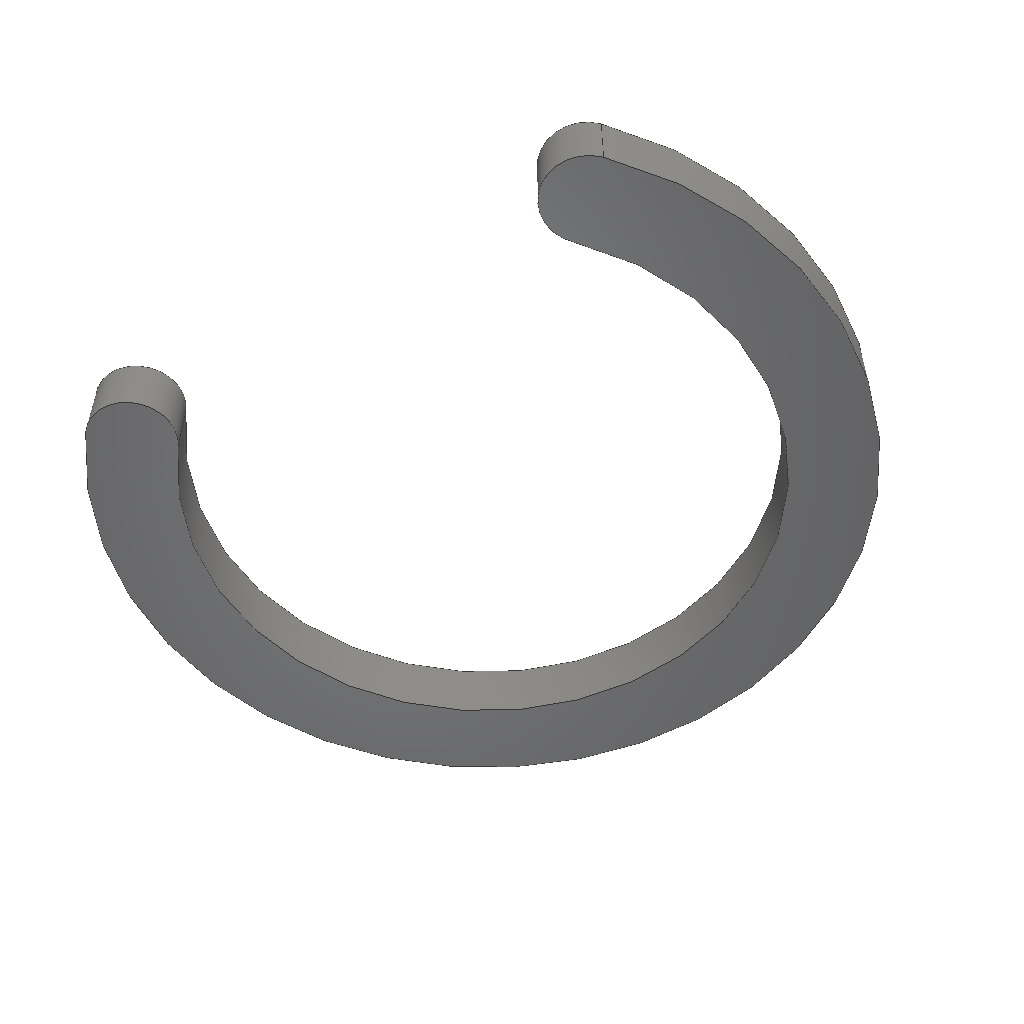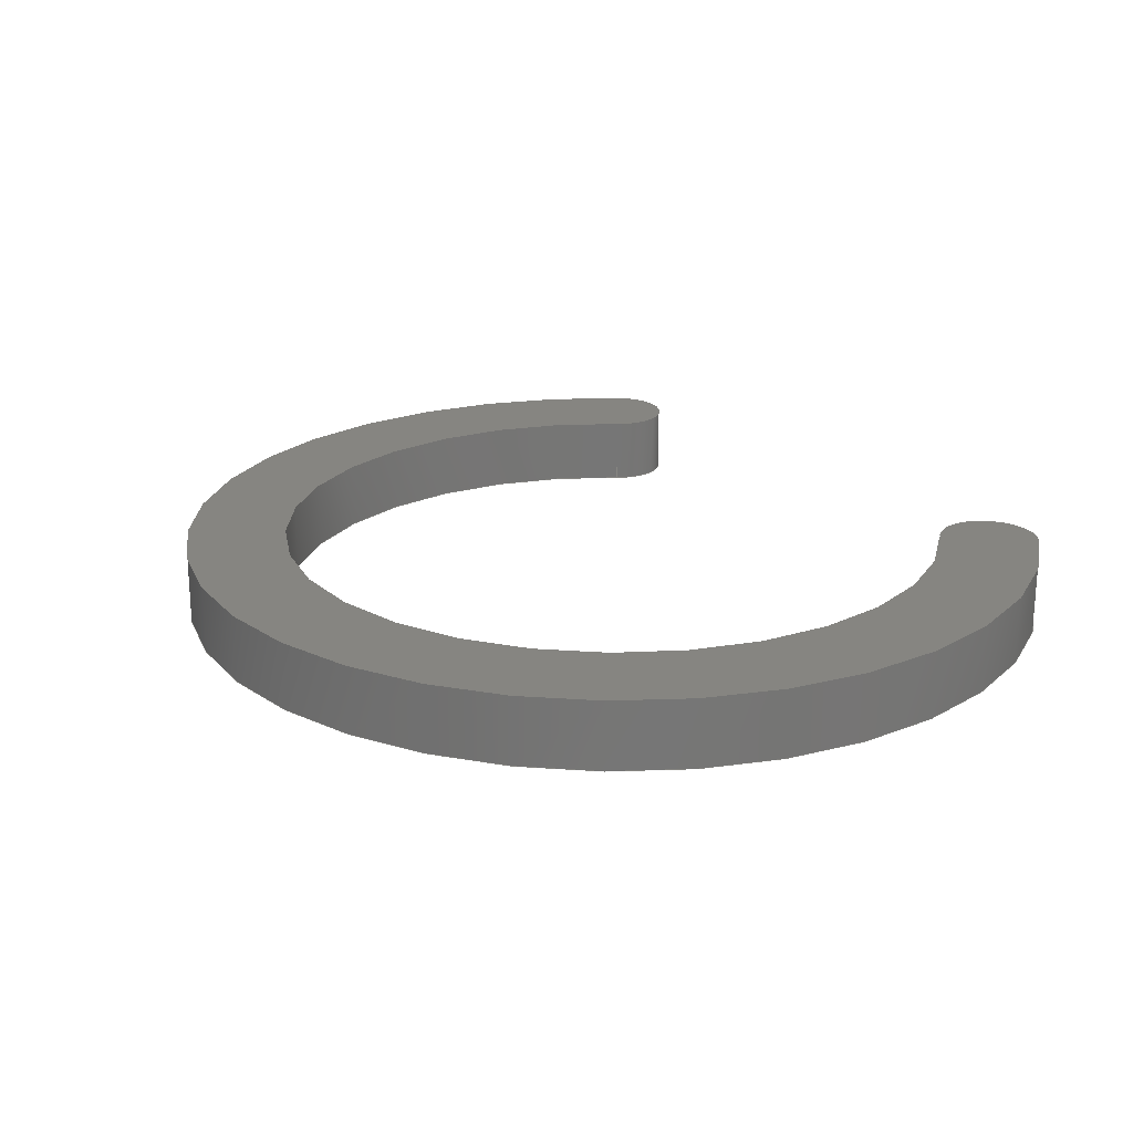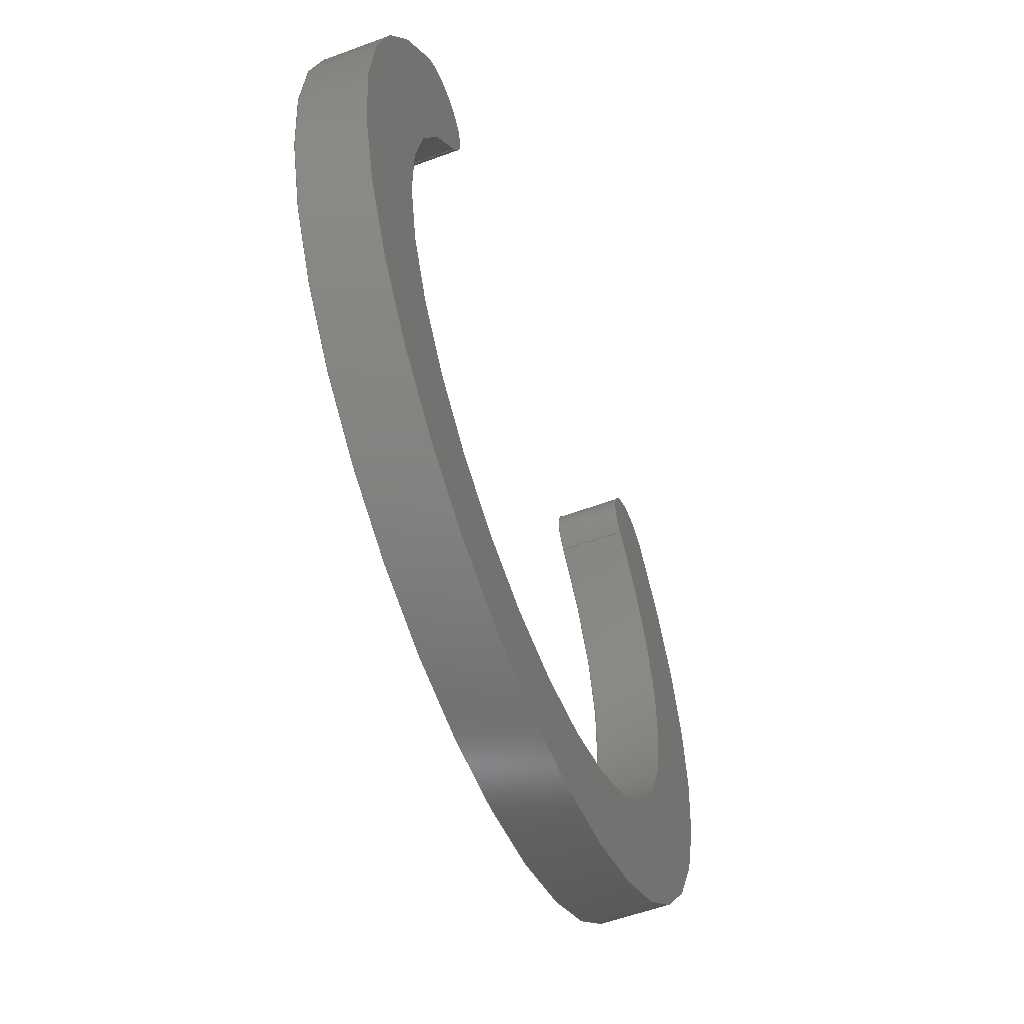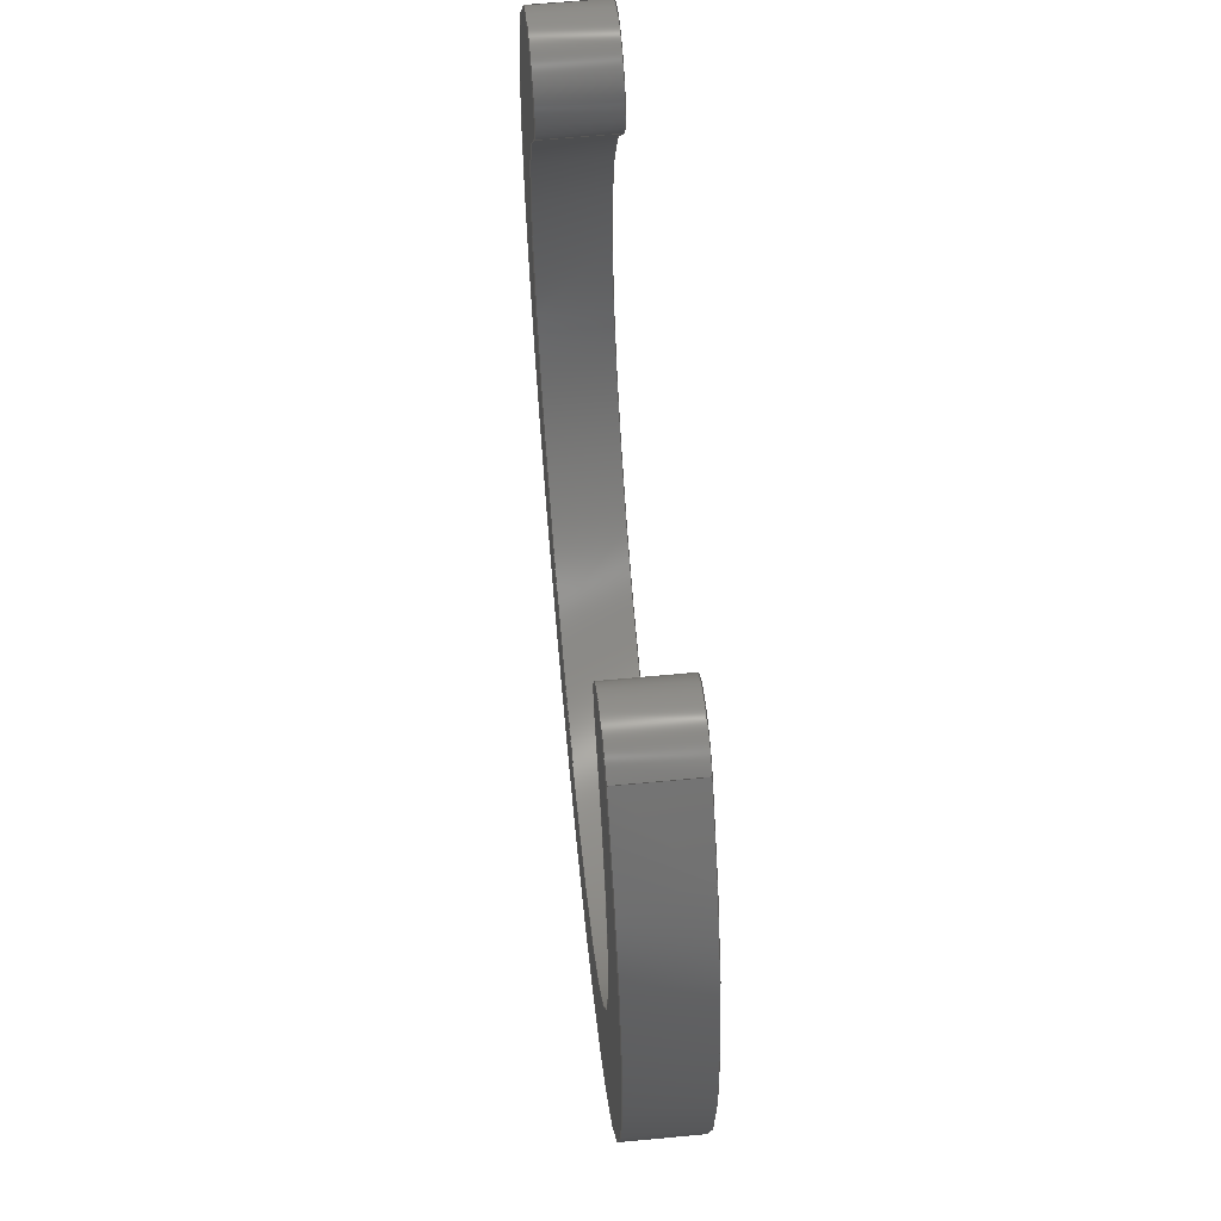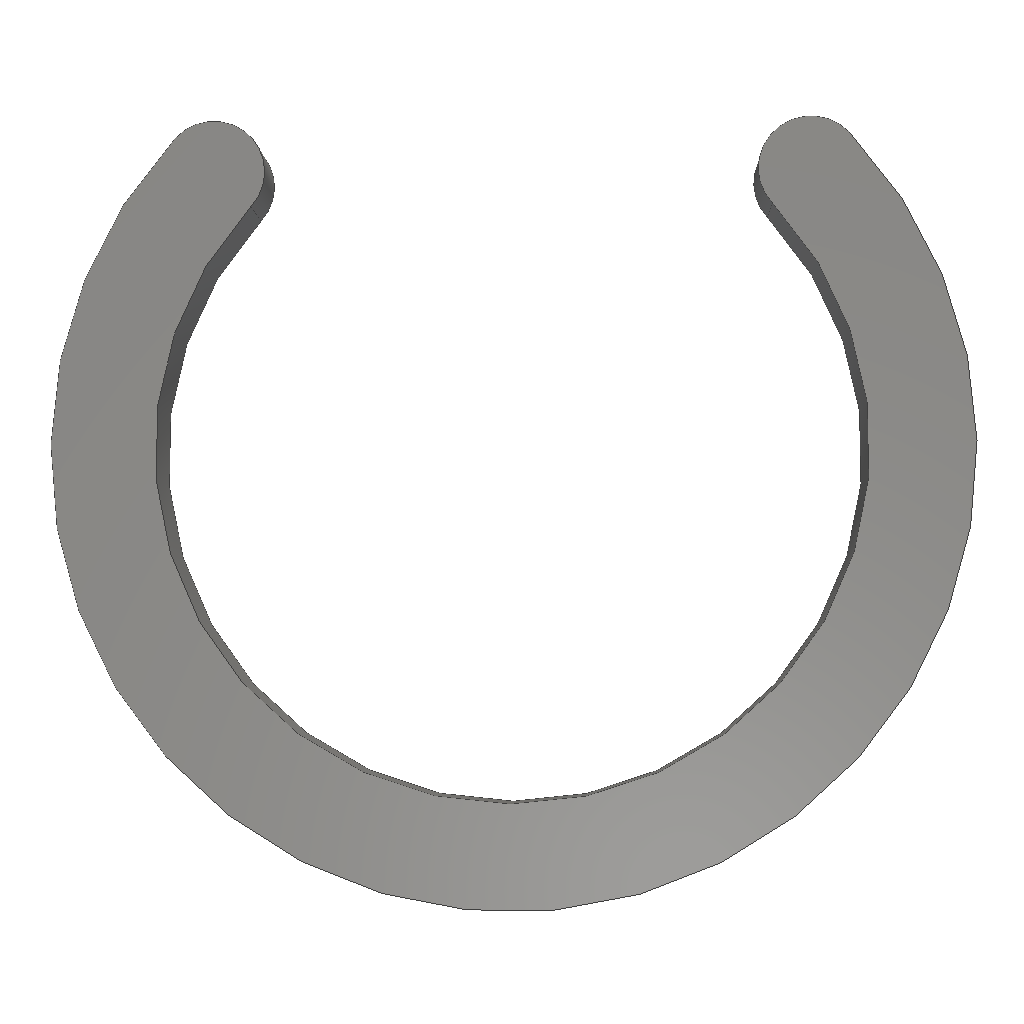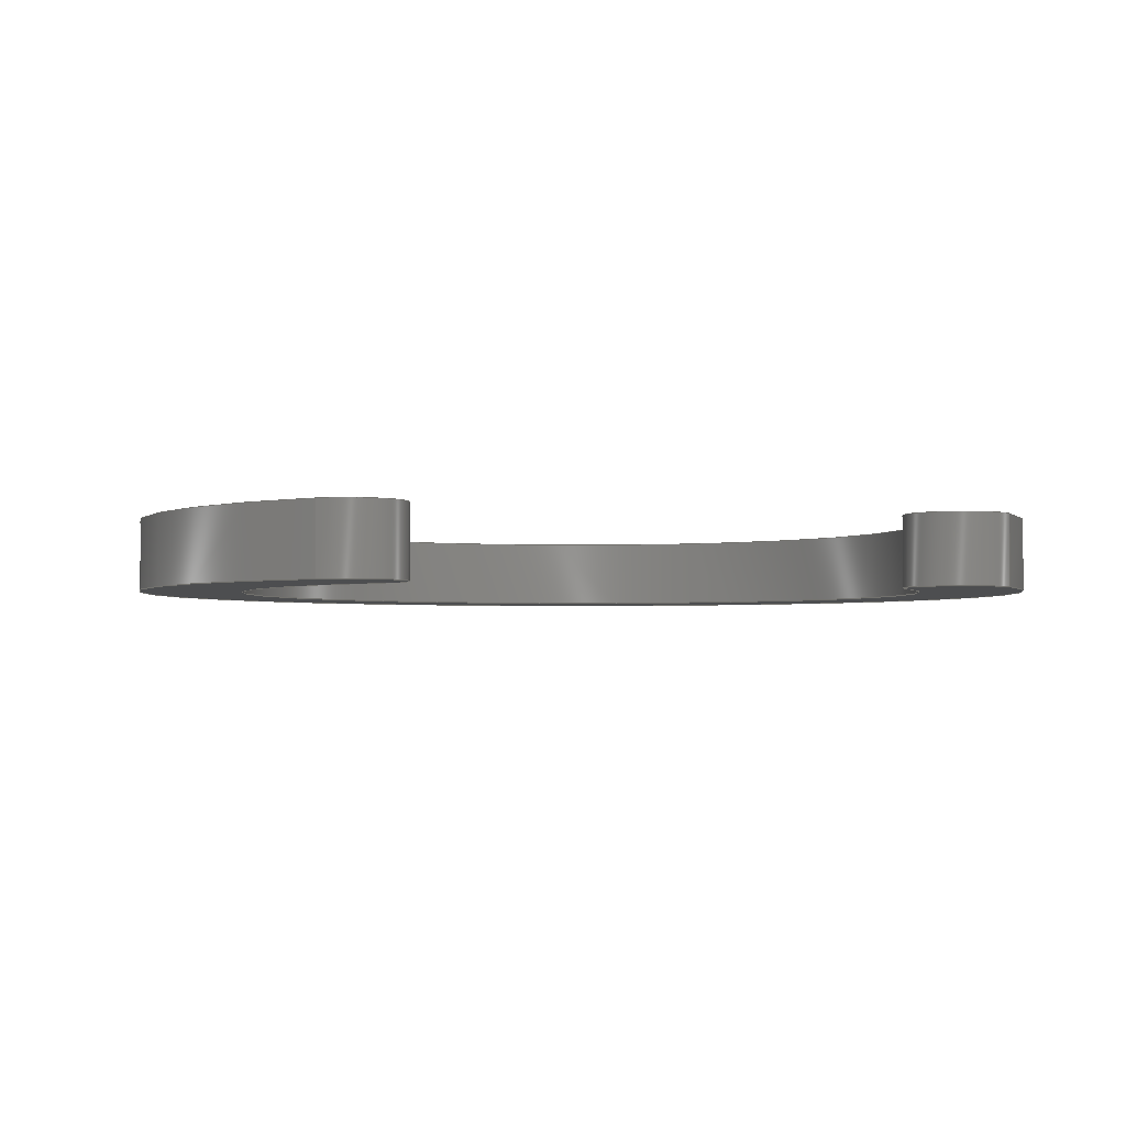
<metadata>
{"format":"step","ext":"step","renderer":"f3d","projection":"perspective","resolution":1024,"background":"white","views":[{"elev":-50.8,"azim":-148.7,"up":"+Z"},{"elev":21.5,"azim":49.6,"up":"+Z"},{"elev":-56.4,"azim":-68.9,"up":"+Y"},{"elev":61.2,"azim":-95.5,"up":"+Y"},{"elev":-4.6,"azim":-177.9,"up":"+Y"},{"elev":-2.7,"azim":163.4,"up":"+Z"}]}
</metadata>
<code>
ISO-10303-21;
DATA;
#1=SHAPE_REPRESENTATION_RELATIONSHIP('','',#98,#2);
#2=ADVANCED_BREP_SHAPE_REPRESENTATION('',(#96),#176);
#3=LINE('',#159,#7);
#4=LINE('',#163,#8);
#5=LINE('',#171,#9);
#6=LINE('',#172,#10);
#7=VECTOR('',#128,1);
#8=VECTOR('',#131,1);
#9=VECTOR('',#142,1);
#10=VECTOR('',#143,1);
#11=CYLINDRICAL_SURFACE('',#105,0.0085);
#12=CYLINDRICAL_SURFACE('',#111,0.011);
#13=CYLINDRICAL_SURFACE('',#112,0.00125);
#14=CYLINDRICAL_SURFACE('',#113,0.00125);
#15=ORIENTED_EDGE('',*,*,#39,.F.);
#16=ORIENTED_EDGE('',*,*,#40,.T.);
#17=ORIENTED_EDGE('',*,*,#41,.T.);
#18=ORIENTED_EDGE('',*,*,#42,.T.);
#19=ORIENTED_EDGE('',*,*,#41,.F.);
#20=ORIENTED_EDGE('',*,*,#43,.T.);
#21=ORIENTED_EDGE('',*,*,#44,.T.);
#22=ORIENTED_EDGE('',*,*,#45,.T.);
#23=ORIENTED_EDGE('',*,*,#46,.T.);
#24=ORIENTED_EDGE('',*,*,#47,.T.);
#25=ORIENTED_EDGE('',*,*,#48,.T.);
#26=ORIENTED_EDGE('',*,*,#44,.F.);
#27=ORIENTED_EDGE('',*,*,#39,.T.);
#28=ORIENTED_EDGE('',*,*,#49,.T.);
#29=ORIENTED_EDGE('',*,*,#47,.F.);
#30=ORIENTED_EDGE('',*,*,#50,.T.);
#31=ORIENTED_EDGE('',*,*,#48,.F.);
#32=ORIENTED_EDGE('',*,*,#49,.F.);
#33=ORIENTED_EDGE('',*,*,#42,.F.);
#34=ORIENTED_EDGE('',*,*,#45,.F.);
#35=ORIENTED_EDGE('',*,*,#43,.F.);
#36=ORIENTED_EDGE('',*,*,#40,.F.);
#37=ORIENTED_EDGE('',*,*,#50,.F.);
#38=ORIENTED_EDGE('',*,*,#46,.F.);
#39=EDGE_CURVE('',#51,#52,#59,.T.);
#40=EDGE_CURVE('',#51,#53,#60,.F.);
#41=EDGE_CURVE('',#53,#54,#61,.T.);
#42=EDGE_CURVE('',#54,#52,#62,.F.);
#43=EDGE_CURVE('',#53,#55,#3,.T.);
#44=EDGE_CURVE('',#55,#56,#63,.T.);
#45=EDGE_CURVE('',#56,#54,#4,.F.);
#46=EDGE_CURVE('',#55,#57,#64,.T.);
#47=EDGE_CURVE('',#57,#58,#65,.T.);
#48=EDGE_CURVE('',#58,#56,#66,.T.);
#49=EDGE_CURVE('',#52,#58,#5,.T.);
#50=EDGE_CURVE('',#57,#51,#6,.F.);
#51=VERTEX_POINT('',#151);
#52=VERTEX_POINT('',#152);
#53=VERTEX_POINT('',#154);
#54=VERTEX_POINT('',#156);
#55=VERTEX_POINT('',#160);
#56=VERTEX_POINT('',#162);
#57=VERTEX_POINT('',#166);
#58=VERTEX_POINT('',#168);
#59=CIRCLE('',#101,0.011);
#60=CIRCLE('',#102,0.00125);
#61=CIRCLE('',#103,0.0085);
#62=CIRCLE('',#104,0.00125);
#63=CIRCLE('',#106,0.0085);
#64=CIRCLE('',#108,0.00125);
#65=CIRCLE('',#109,0.011);
#66=CIRCLE('',#110,0.00125);
#67=EDGE_LOOP('',(#15,#16,#17,#18));
#68=EDGE_LOOP('',(#19,#20,#21,#22));
#69=EDGE_LOOP('',(#23,#24,#25,#26));
#70=EDGE_LOOP('',(#27,#28,#29,#30));
#71=EDGE_LOOP('',(#31,#32,#33,#34));
#72=EDGE_LOOP('',(#35,#36,#37,#38));
#73=FACE_BOUND('',#67,.T.);
#74=FACE_BOUND('',#68,.T.);
#75=FACE_BOUND('',#69,.T.);
#76=FACE_BOUND('',#70,.T.);
#77=FACE_BOUND('',#71,.T.);
#78=FACE_BOUND('',#72,.T.);
#79=PLANE('',#100);
#80=PLANE('',#107);
#81=ADVANCED_FACE('',(#73),#79,.F.);
#82=ADVANCED_FACE('',(#74),#11,.F.);
#83=ADVANCED_FACE('',(#75),#80,.T.);
#84=ADVANCED_FACE('',(#76),#12,.T.);
#85=ADVANCED_FACE('',(#77),#13,.T.);
#86=ADVANCED_FACE('',(#78),#14,.T.);
#87=CLOSED_SHELL('',(#81,#82,#83,#84,#85,#86));
#88=STYLED_ITEM('',(#89),#96);
#89=PRESENTATION_STYLE_ASSIGNMENT((#90));
#90=SURFACE_STYLE_USAGE(.BOTH.,#91);
#91=SURFACE_SIDE_STYLE('',(#92));
#92=SURFACE_STYLE_FILL_AREA(#93);
#93=FILL_AREA_STYLE('',(#94));
#94=FILL_AREA_STYLE_COLOUR('',#95);
#95=COLOUR_RGB('',0.902,0.902,0.902);
#96=MANIFOLD_SOLID_BREP('spring_jig_clip',#87);
#97=SHAPE_DEFINITION_REPRESENTATION(#181,#98);
#98=SHAPE_REPRESENTATION('spring_jig_clip',(#99),#176);
#99=AXIS2_PLACEMENT_3D('',#148,#114,#115);
#100=AXIS2_PLACEMENT_3D('',#149,#116,#117);
#101=AXIS2_PLACEMENT_3D('',#150,#118,#119);
#102=AXIS2_PLACEMENT_3D('',#153,#120,#121);
#103=AXIS2_PLACEMENT_3D('',#155,#122,#123);
#104=AXIS2_PLACEMENT_3D('',#157,#124,#125);
#105=AXIS2_PLACEMENT_3D('',#158,#126,#127);
#106=AXIS2_PLACEMENT_3D('',#161,#129,#130);
#107=AXIS2_PLACEMENT_3D('',#164,#132,#133);
#108=AXIS2_PLACEMENT_3D('',#165,#134,#135);
#109=AXIS2_PLACEMENT_3D('',#167,#136,#137);
#110=AXIS2_PLACEMENT_3D('',#169,#138,#139);
#111=AXIS2_PLACEMENT_3D('',#170,#140,#141);
#112=AXIS2_PLACEMENT_3D('',#173,#144,#145);
#113=AXIS2_PLACEMENT_3D('',#174,#146,#147);
#114=DIRECTION('',(0,0,1));
#115=DIRECTION('',(1,0,0));
#116=DIRECTION('',(0,0,1));
#117=DIRECTION('',(1,0,0));
#118=DIRECTION('',(0,0,1));
#119=DIRECTION('',(1,0,0));
#120=DIRECTION('',(0,0,1));
#121=DIRECTION('',(1,0,0));
#122=DIRECTION('',(0,0,1));
#123=DIRECTION('',(1,0,0));
#124=DIRECTION('',(0,0,1));
#125=DIRECTION('',(1,0,0));
#126=DIRECTION('',(0,0,1));
#127=DIRECTION('',(1,0,0));
#128=DIRECTION('',(0,0,1));
#129=DIRECTION('',(0,0,1));
#130=DIRECTION('',(1,0,0));
#131=DIRECTION('',(0,0,1));
#132=DIRECTION('',(0,0,1));
#133=DIRECTION('',(1,0,0));
#134=DIRECTION('',(0,0,1));
#135=DIRECTION('',(1,0,0));
#136=DIRECTION('',(0,0,1));
#137=DIRECTION('',(1,0,0));
#138=DIRECTION('',(0,0,1));
#139=DIRECTION('',(1,0,0));
#140=DIRECTION('',(0,0,1));
#141=DIRECTION('',(1,0,0));
#142=DIRECTION('',(0,0,1));
#143=DIRECTION('',(0,0,1));
#144=DIRECTION('',(0,0,1));
#145=DIRECTION('',(1,0,0));
#146=DIRECTION('',(0,0,1));
#147=DIRECTION('',(1,0,0));
#148=CARTESIAN_POINT('',(0,0,0));
#149=CARTESIAN_POINT('',(-0.006267,0.007469,0.0245));
#150=CARTESIAN_POINT('',(0,0,0.0245));
#151=CARTESIAN_POINT('',(-0.008093,0.00745,0.0245));
#152=CARTESIAN_POINT('',(0.008093,0.00745,0.0245));
#153=CARTESIAN_POINT('',(-0.007173,0.006604,0.0245));
#154=CARTESIAN_POINT('',(-0.006253,0.005757,0.0245));
#155=CARTESIAN_POINT('',(0,0,0.0245));
#156=CARTESIAN_POINT('',(0.006253,0.005757,0.0245));
#157=CARTESIAN_POINT('',(0.007173,0.006604,0.0245));
#158=CARTESIAN_POINT('',(0,0,0.0102));
#159=CARTESIAN_POINT('',(-0.006253,0.005757,0.0102));
#160=CARTESIAN_POINT('',(-0.006253,0.005757,0.0262));
#161=CARTESIAN_POINT('',(0,0,0.0262));
#162=CARTESIAN_POINT('',(0.006253,0.005757,0.0262));
#163=CARTESIAN_POINT('',(0.006253,0.005757,0.0102));
#164=CARTESIAN_POINT('',(-0.006267,0.007469,0.0262));
#165=CARTESIAN_POINT('',(-0.007173,0.006604,0.0262));
#166=CARTESIAN_POINT('',(-0.008093,0.00745,0.0262));
#167=CARTESIAN_POINT('',(0,0,0.0262));
#168=CARTESIAN_POINT('',(0.008093,0.00745,0.0262));
#169=CARTESIAN_POINT('',(0.007173,0.006604,0.0262));
#170=CARTESIAN_POINT('',(0,0,0.0102));
#171=CARTESIAN_POINT('',(0.008093,0.00745,0.0102));
#172=CARTESIAN_POINT('',(-0.008093,0.00745,0.0102));
#173=CARTESIAN_POINT('',(0.007173,0.006604,0.0102));
#174=CARTESIAN_POINT('',(-0.007173,0.006604,0.0102));
#175=MECHANICAL_DESIGN_GEOMETRIC_PRESENTATION_REPRESENTATION('',(#88),#176);
#176=(
GEOMETRIC_REPRESENTATION_CONTEXT(3)
GLOBAL_UNCERTAINTY_ASSIGNED_CONTEXT((#177))
GLOBAL_UNIT_ASSIGNED_CONTEXT((#180,#179,#178))
REPRESENTATION_CONTEXT('spring_jig_clip','TOP_LEVEL_ASSEMBLY_PART')
);
#177=UNCERTAINTY_MEASURE_WITH_UNIT(LENGTH_MEASURE(1e-08),#180,
'DISTANCE_ACCURACY_VALUE','Maximum Tolerance applied to model');
#178=(
NAMED_UNIT(*)
SI_UNIT($,.STERADIAN.)
SOLID_ANGLE_UNIT()
);
#179=(
NAMED_UNIT(*)
PLANE_ANGLE_UNIT()
SI_UNIT($,.RADIAN.)
);
#180=(
LENGTH_UNIT()
NAMED_UNIT(*)
SI_UNIT($,.METRE.)
);
#181=PRODUCT_DEFINITION_SHAPE('','',#182);
#182=PRODUCT_DEFINITION('','',#184,#183);
#183=PRODUCT_DEFINITION_CONTEXT('',#190,'design');
#184=PRODUCT_DEFINITION_FORMATION_WITH_SPECIFIED_SOURCE('','',#186,
 .NOT_KNOWN.);
#185=PRODUCT_RELATED_PRODUCT_CATEGORY('','',(#186));
#186=PRODUCT('spring_jig_clip','spring_jig_clip','spring_jig_clip',(#188));
#187=PRODUCT_CATEGORY('','');
#188=PRODUCT_CONTEXT('',#190,'mechanical');
#189=APPLICATION_PROTOCOL_DEFINITION('international standard',
'ap242_managed_model_based_3d_engineering',2011,#190);
#190=APPLICATION_CONTEXT('managed model based 3d engineering');
ENDSEC;
END-ISO-10303-21;

</code>
